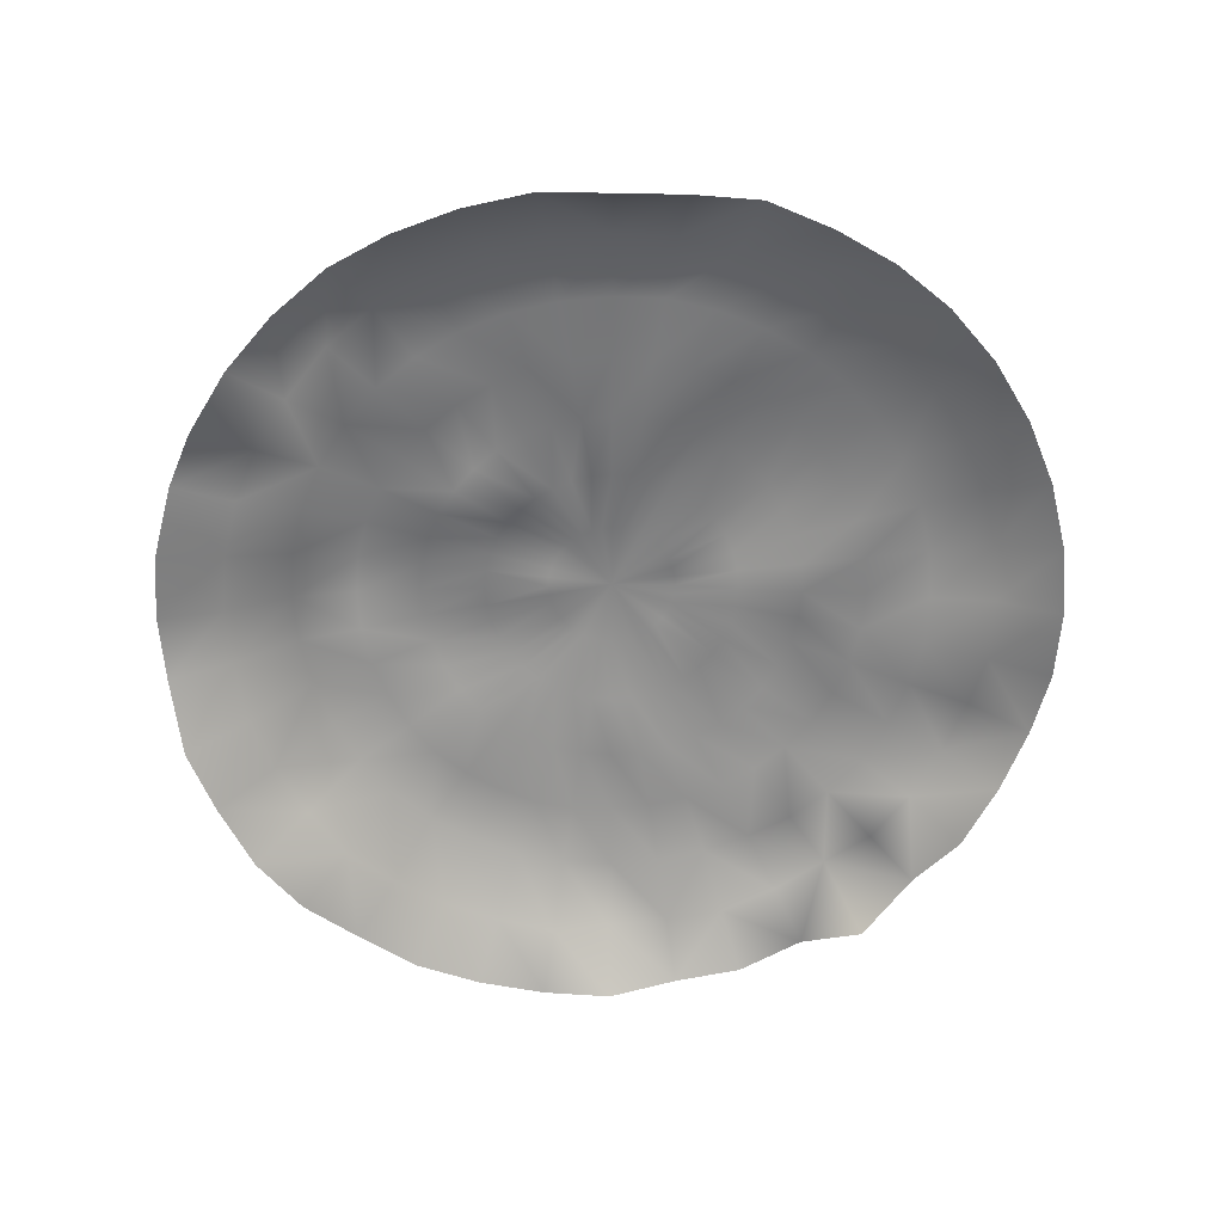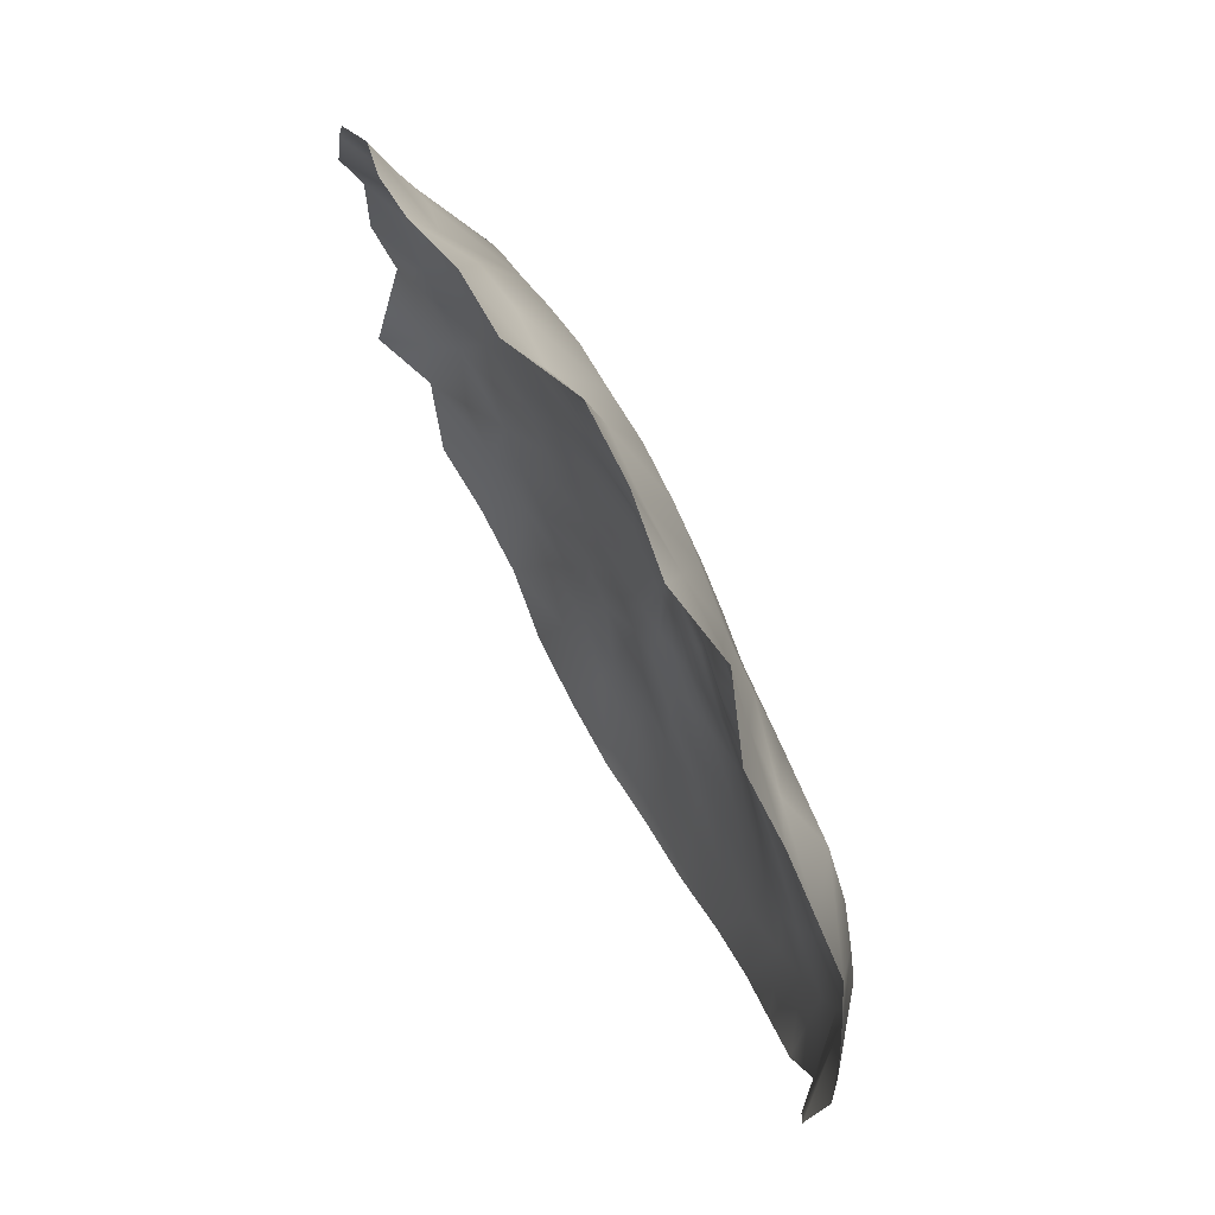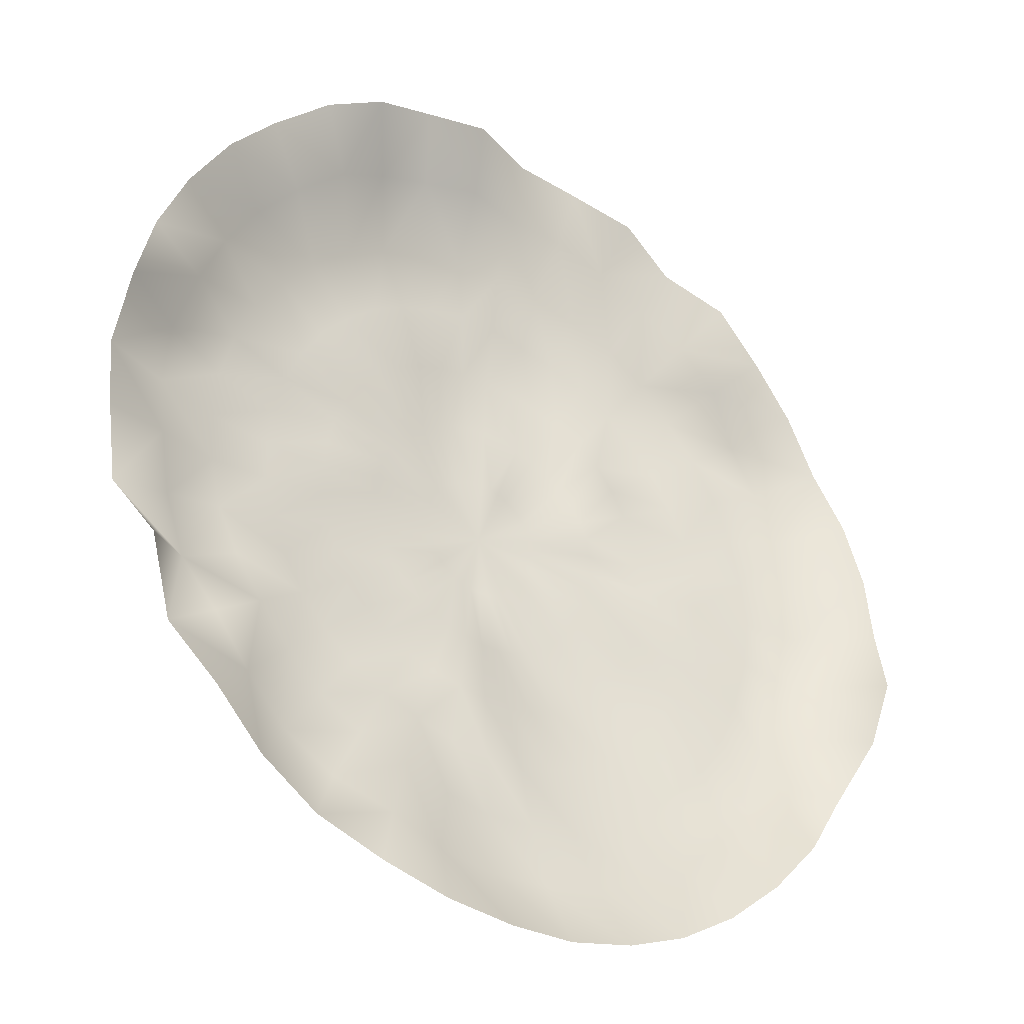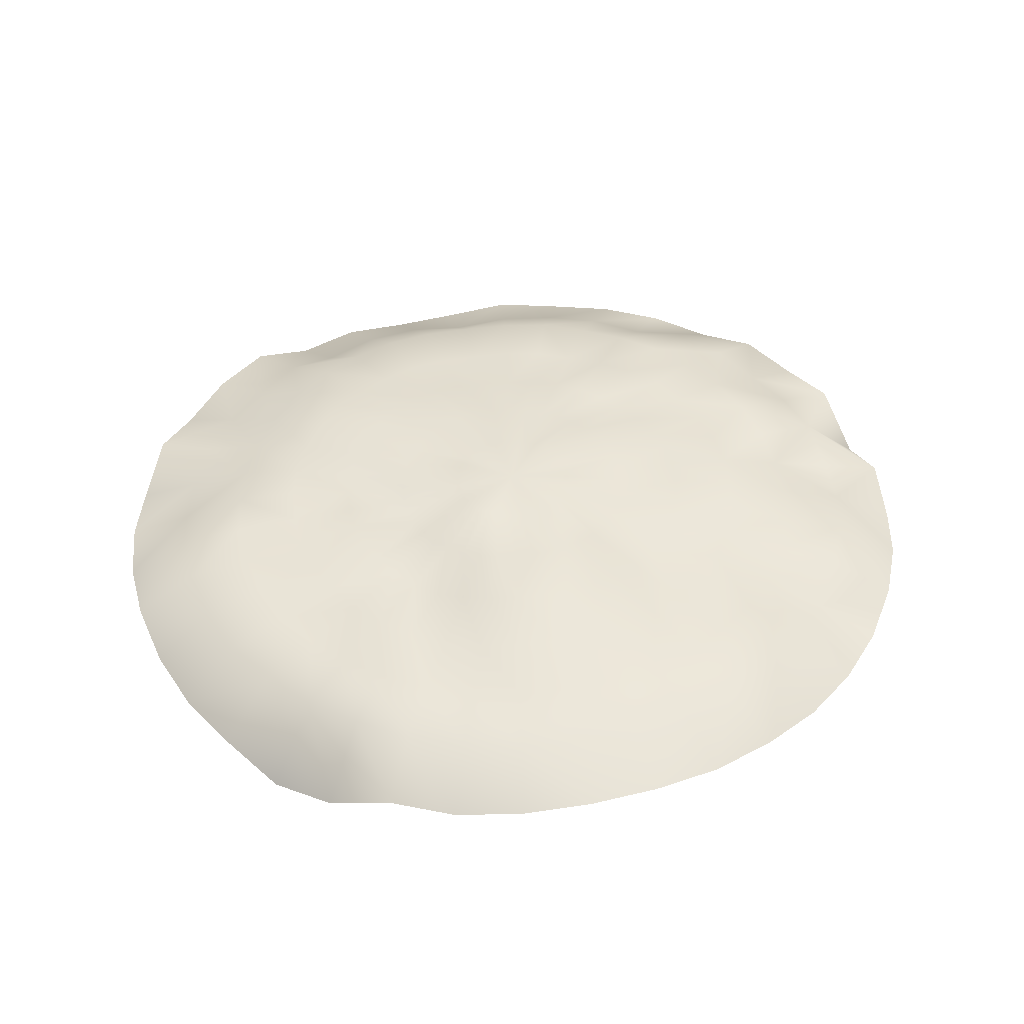
<metadata>
{"format":"obj","ext":"obj","renderer":"f3d","projection":"perspective","resolution":1024,"background":"white","views":[{"elev":-61.7,"azim":98.8,"up":"+Y"},{"elev":70.3,"azim":63.2,"up":"+Z"},{"elev":-35.4,"azim":-34.8,"up":"+Z"},{"elev":44.3,"azim":133.4,"up":"+Y"}]}
</metadata>
<code>
v 9.955 -0.884 1.598
v 10.08 -0.941 0.03248
v 8.649 0.1894 0.03248
v 8.543 0.2111 1.374
v 9.589 -0.7413 3.125
v 8.229 0.2132 2.683
v 8.988 -0.5002 4.576
v 7.714 0.2722 3.927
v 8.167 -0.6402 5.915
v 7.01 0.2512 5.075
v 7.147 -0.745 7.109
v 6.136 -0.2363 6.098
v 5.953 -0.9156 8.129
v 5.113 -0.3079 6.973
v 4.614 -0.466 8.95
v 3.965 -0.2377 7.676
v 3.163 -0.8649 9.551
v 2.721 -0.2998 8.191
v 1.636 -0.6921 9.917
v 1.412 -0.3515 8.505
v 0.07031 -0.688 10.04
v 0.07031 -0.2868 8.611
v -1.495 -1.366 9.917
v -1.272 -0.6871 8.505
v -3.022 -1.36 9.551
v -2.581 -0.6077 8.191
v -4.473 -1.595 8.95
v -3.824 -0.6894 7.676
v -5.812 -1.554 8.129
v -4.972 -0.8912 6.973
v -7.006 -1.279 7.109
v -5.996 -0.6878 6.098
v -8.026 -1.29 5.915
v -6.87 -0.5757 5.075
v -8.847 -1.136 4.576
v -7.573 -0.4868 3.927
v -9.448 -1.037 3.125
v -8.088 -0.4985 2.683
v -9.815 -1.02 1.598
v -8.402 -0.0816 1.444
v -9.938 -0.5644 0.03247
v -8.508 -0.02372 0.03247
v -9.815 -0.6093 -1.533
v -8.402 -0.1282 -1.309
v -9.448 -0.3081 -3.06
v -8.088 0.04956 -2.618
v -8.847 -1.13 -4.511
v -7.573 0.1929 -3.862
v -8.026 -0.4071 -5.85
v -6.87 -0.07048 -5.01
v -7.006 -0.6578 -7.044
v -5.995 0.05183 -6.033
v -5.812 -0.4078 -8.064
v -4.972 0.285 -6.908
v -4.473 -0.2891 -8.885
v -3.824 0.2547 -7.611
v -3.022 -0.4013 -9.486
v -2.581 0.006828 -8.126
v -1.495 -0.3772 -9.852
v -1.272 0.2547 -8.44
v 0.07032 -0.3131 -9.976
v 0.07032 0.3751 -8.546
v 1.636 -0.1678 -9.852
v 1.412 0.4079 -8.44
v 3.163 -0.1107 -9.486
v 2.721 0.4104 -8.126
v 4.614 -0.02188 -8.885
v 3.965 0.4395 -7.611
v 5.953 -0.05341 -8.064
v 5.113 0.4478 -6.908
v 7.147 -0.1988 -7.044
v 6.136 0.4748 -6.033
v 8.167 -0.3632 -5.85
v 7.01 0.4705 -5.01
v 8.988 -0.3187 -4.511
v 7.714 0.4074 -3.862
v 9.589 -1.062 -3.06
v 8.229 0.389 -2.618
v 9.955 -1.344 -1.533
v 8.543 0.2912 -1.309
v 7.219 0.3453 0.03248
v 7.131 0.3393 1.151
v 6.869 0.356 2.242
v 6.44 0.355 3.278
v 5.854 0.3602 4.234
v 5.125 0.3743 5.087
v 4.272 0.261 5.816
v 3.316 0.2303 6.402
v 2.279 0.295 6.831
v 1.189 0.3614 7.093
v 0.07031 0.3729 7.181
v -1.048 0.3181 7.093
v -2.139 0.314 6.831
v -3.175 0.2465 6.402
v -4.132 0.1924 5.816
v -4.985 0.2326 5.087
v -5.713 0.2925 4.234
v -6.299 0.2882 3.278
v -6.728 0.3501 2.242
v -6.99 0.4054 1.151
v -7.078 0.4147 0.03247
v -6.99 0.4137 -1.086
v -6.728 0.4149 -2.177
v -6.299 0.328 -3.213
v -5.713 0.2693 -4.169
v -4.985 0.3013 -5.022
v -4.132 0.3987 -5.751
v -3.175 0.3814 -6.337
v -2.139 0.2732 -6.766
v -1.048 0.4085 -7.028
v 0.07032 0.5871 -7.116
v 1.189 0.5965 -7.028
v 2.279 0.6824 -6.766
v 3.316 0.6956 -6.337
v 4.272 0.6931 -5.751
v 5.125 0.6542 -5.022
v 5.854 0.5583 -4.169
v 6.44 0.5486 -3.213
v 6.869 0.5486 -2.177
v 7.131 0.4004 -1.086
v 5.789 0.4504 0.03248
v 5.719 0.4771 0.9271
v 5.509 0.4667 1.8
v 5.166 0.4715 2.629
v 4.697 0.5027 3.394
v 4.114 0.5486 4.076
v 3.432 0.5486 4.659
v 2.667 0.5769 5.128
v 1.838 0.6084 5.471
v 0.9649 0.6105 5.681
v 0.07031 0.5134 5.751
v -0.8243 0.462 5.681
v -1.697 0.4575 5.471
v -2.526 0.3812 5.128
v -3.291 0.3282 4.659
v -3.974 0.377 4.076
v -4.556 0.4168 3.394
v -5.025 0.4087 2.629
v -5.369 0.4776 1.8
v -5.578 0.5951 0.9271
v -5.649 0.606 0.03247
v -5.578 0.5965 -0.8622
v -5.369 0.6085 -1.735
v -5.025 0.6264 -2.564
v -4.556 0.6417 -3.329
v -3.974 0.6415 -4.011
v -3.291 0.6262 -4.594
v -2.526 0.5855 -5.063
v -1.697 0.5753 -5.407
v -0.8243 0.6014 -5.616
v 0.07032 0.6108 -5.686
v 0.9649 0.7109 -5.616
v 1.838 0.7988 -5.407
v 2.667 0.8313 -5.063
v 3.432 0.832 -4.594
v 4.114 0.8062 -4.011
v 4.697 0.708 -3.329
v 5.166 0.5954 -2.564
v 5.509 0.5695 -1.735
v 5.719 0.5721 -0.8621
v 4.359 0.6361 0.03248
v 4.307 0.6438 0.7035
v 4.15 0.6438 1.358
v 3.892 0.6361 1.98
v 3.54 0.6117 2.554
v 3.103 0.578 3.065
v 2.591 0.6149 3.502
v 2.018 0.6874 3.854
v 1.396 0.7385 4.112
v 0.7413 0.7555 4.269
v 0.07031 0.7554 4.322
v -0.6007 0.7384 4.269
v -1.255 0.6874 4.112
v -1.877 0.6149 3.854
v -2.451 0.5486 3.502
v -2.963 0.5486 3.065
v -3.4 0.5771 2.554
v -3.751 0.6099 1.98
v -4.009 0.6336 1.358
v -4.166 0.6411 0.7034
v -4.219 0.6411 0.03247
v -4.166 0.6798 -0.6385
v -4.009 0.7088 -1.293
v -3.751 0.7142 -1.915
v -3.4 0.7234 -2.489
v -2.963 0.7483 -3
v -2.451 0.753 -3.438
v -1.877 0.7397 -3.789
v -1.255 0.7085 -4.047
v -0.6007 0.6719 -4.204
v 0.07031 0.7318 -4.257
v 0.7413 0.825 -4.204
v 1.396 0.9208 -4.047
v 2.018 0.9822 -3.789
v 2.591 0.9938 -3.438
v 3.103 0.9653 -3
v 3.54 0.8969 -2.489
v 3.892 0.7809 -1.915
v 4.15 0.6759 -1.293
v 4.307 0.64 -0.6385
v 2.93 0.7229 0.03248
v 2.895 0.6805 0.4798
v 2.79 0.6438 0.9161
v 2.618 0.6568 1.331
v 2.384 0.6865 1.713
v 2.092 0.7266 2.054
v 1.751 0.7634 2.346
v 1.368 0.788 2.58
v 0.9539 0.8027 2.752
v 0.5176 0.8108 2.857
v 0.07031 0.8375 2.892
v -0.377 0.8582 2.857
v -0.8133 0.8535 2.752
v -1.228 0.8282 2.58
v -1.61 0.8053 2.346
v -1.952 0.7838 2.054
v -2.243 0.7663 1.713
v -2.477 0.7661 1.331
v -2.649 0.7733 0.9161
v -2.754 0.7947 0.4798
v -2.789 0.8132 0.03247
v -2.754 0.8333 -0.4148
v -2.649 0.8373 -0.8511
v -2.477 0.834 -1.266
v -2.243 0.8174 -1.648
v -1.952 0.8164 -1.989
v -1.61 0.8074 -2.281
v -1.228 0.8056 -2.515
v -0.8133 0.8096 -2.687
v -0.377 0.8029 -2.792
v 0.07031 0.8564 -2.827
v 0.5176 0.9166 -2.792
v 0.9539 0.9726 -2.687
v 1.368 0.9914 -2.515
v 1.751 0.9808 -2.281
v 2.092 0.947 -1.989
v 2.384 0.9258 -1.648
v 2.618 0.8761 -1.266
v 2.79 0.8062 -0.8511
v 2.895 0.7681 -0.4148
v 1.5 0.974 0.03248
v 1.482 0.9553 0.2561
v 1.43 0.9346 0.4743
v 1.344 0.9312 0.6816
v 1.227 0.9379 0.8728
v 1.081 0.9401 1.043
v 0.9107 0.9374 1.189
v 0.7194 0.9293 1.306
v 0.5121 0.9155 1.392
v 0.294 0.9038 1.445
v 0.07031 0.9183 1.462
v -0.1534 0.9355 1.445
v -0.3715 0.9432 1.392
v -0.5788 0.9518 1.306
v -0.7701 0.9583 1.189
v -0.9407 0.9576 1.043
v -1.086 0.9487 0.8728
v -1.204 0.9408 0.6816
v -1.289 0.9555 0.4743
v -1.342 0.9659 0.2561
v -1.359 0.97 0.03248
v -1.342 0.9749 -0.1912
v -1.289 0.9745 -0.4093
v -1.204 0.9668 -0.6166
v -1.086 0.9647 -0.8079
v -0.9407 0.9751 -0.9785
v -0.7701 0.9793 -1.124
v -0.5788 0.9798 -1.241
v -0.3715 0.9834 -1.327
v -0.1533 0.9932 -1.38
v 0.07031 0.9981 -1.397
v 0.294 0.9964 -1.38
v 0.5121 0.996 -1.327
v 0.7194 0.9992 -1.241
v 0.9107 0.9942 -1.124
v 1.081 0.9902 -0.9785
v 1.227 0.9942 -0.8079
v 1.344 0.9985 -0.6166
v 1.43 0.9962 -0.4093
v 1.482 0.9879 -0.1912
v 0.07031 1.032 0.03248
f 1 3 4
f 5 4 6
f 7 6 8
f 7 10 9
f 9 12 11
f 11 14 13
f 15 14 16
f 15 18 17
f 19 18 20
f 21 20 22
f 21 24 23
f 25 24 26
f 25 28 27
f 27 30 29
f 31 30 32
f 33 32 34
f 35 34 36
f 37 36 38
f 39 38 40
f 41 40 42
f 41 44 43
f 45 44 46
f 45 48 47
f 49 48 50
f 49 52 51
f 53 52 54
f 55 54 56
f 55 58 57
f 59 58 60
f 61 60 62
f 63 62 64
f 65 64 66
f 67 66 68
f 67 70 69
f 69 72 71
f 71 74 73
f 73 76 75
f 75 78 77
f 77 80 79
f 2 80 3
f 4 81 82
f 6 82 83
f 8 83 84
f 8 85 10
f 10 86 12
f 12 87 14
f 16 87 88
f 18 88 89
f 20 89 90
f 22 90 91
f 22 92 24
f 26 92 93
f 26 94 28
f 28 95 30
f 32 95 96
f 34 96 97
f 36 97 98
f 38 98 99
f 40 99 100
f 42 100 101
f 42 102 44
f 46 102 103
f 48 103 104
f 48 105 50
f 52 105 106
f 54 106 107
f 54 108 56
f 56 109 58
f 60 109 110
f 62 110 111
f 64 111 112
f 66 112 113
f 68 113 114
f 70 114 115
f 70 116 72
f 72 117 74
f 74 118 76
f 76 119 78
f 78 120 80
f 80 81 3
f 82 121 122
f 83 122 123
f 84 123 124
f 85 124 125
f 86 125 126
f 86 127 87
f 88 127 128
f 89 128 129
f 90 129 130
f 90 131 91
f 91 132 92
f 92 133 93
f 93 134 94
f 94 135 95
f 96 135 136
f 97 136 137
f 97 138 98
f 99 138 139
f 100 139 140
f 101 140 141
f 101 142 102
f 103 142 143
f 103 144 104
f 104 145 105
f 106 145 146
f 107 146 147
f 107 148 108
f 108 149 109
f 110 149 150
f 111 150 151
f 112 151 152
f 113 152 153
f 114 153 154
f 114 155 115
f 115 156 116
f 116 157 117
f 117 158 118
f 118 159 119
f 119 160 120
f 120 121 81
f 122 161 162
f 122 163 123
f 123 164 124
f 124 165 125
f 125 166 126
f 127 166 167
f 128 167 168
f 129 168 169
f 130 169 170
f 130 171 131
f 131 172 132
f 132 173 133
f 133 174 134
f 134 175 135
f 136 175 176
f 137 176 177
f 138 177 178
f 139 178 179
f 140 179 180
f 141 180 181
f 142 181 182
f 143 182 183
f 144 183 184
f 145 184 185
f 146 185 186
f 146 187 147
f 147 188 148
f 148 189 149
f 149 190 150
f 151 190 191
f 152 191 192
f 153 192 193
f 154 193 194
f 155 194 195
f 155 196 156
f 156 197 157
f 157 198 158
f 158 199 159
f 159 200 160
f 160 161 121
f 161 202 162
f 162 203 163
f 164 203 204
f 165 204 205
f 166 205 206
f 167 206 207
f 168 207 208
f 169 208 209
f 170 209 210
f 171 210 211
f 172 211 212
f 172 213 173
f 173 214 174
f 174 215 175
f 175 216 176
f 177 216 217
f 178 217 218
f 179 218 219
f 180 219 220
f 181 220 221
f 182 221 222
f 183 222 223
f 184 223 224
f 184 225 185
f 186 225 226
f 186 227 187
f 187 228 188
f 188 229 189
f 189 230 190
f 191 230 231
f 192 231 232
f 193 232 233
f 194 233 234
f 195 234 235
f 196 235 236
f 196 237 197
f 197 238 198
f 198 239 199
f 199 240 200
f 200 201 161
f 201 242 202
f 202 243 203
f 204 243 244
f 205 244 245
f 206 245 246
f 207 246 247
f 208 247 248
f 208 249 209
f 209 250 210
f 211 250 251
f 212 251 252
f 213 252 253
f 213 254 214
f 214 255 215
f 215 256 216
f 216 257 217
f 217 258 218
f 219 258 259
f 220 259 260
f 221 260 261
f 222 261 262
f 223 262 263
f 223 264 224
f 224 265 225
f 226 265 266
f 226 267 227
f 227 268 228
f 229 268 269
f 230 269 270
f 231 270 271
f 232 271 272
f 233 272 273
f 234 273 274
f 234 275 235
f 235 276 236
f 236 277 237
f 237 278 238
f 238 279 239
f 239 280 240
f 240 241 201
f 242 241 281
f 243 242 281
f 244 243 281
f 245 244 281
f 246 245 281
f 247 246 281
f 248 247 281
f 249 248 281
f 250 249 281
f 251 250 281
f 252 251 281
f 253 252 281
f 254 253 281
f 255 254 281
f 256 255 281
f 257 256 281
f 258 257 281
f 259 258 281
f 260 259 281
f 261 260 281
f 262 261 281
f 263 262 281
f 264 263 281
f 265 264 281
f 266 265 281
f 267 266 281
f 268 267 281
f 269 268 281
f 270 269 281
f 271 270 281
f 272 271 281
f 273 272 281
f 274 273 281
f 275 274 281
f 276 275 281
f 277 276 281
f 278 277 281
f 279 278 281
f 280 279 281
f 241 280 281
f 1 2 3
f 5 1 4
f 7 5 6
f 7 8 10
f 9 10 12
f 11 12 14
f 15 13 14
f 15 16 18
f 19 17 18
f 21 19 20
f 21 22 24
f 25 23 24
f 25 26 28
f 27 28 30
f 31 29 30
f 33 31 32
f 35 33 34
f 37 35 36
f 39 37 38
f 41 39 40
f 41 42 44
f 45 43 44
f 45 46 48
f 49 47 48
f 49 50 52
f 53 51 52
f 55 53 54
f 55 56 58
f 59 57 58
f 61 59 60
f 63 61 62
f 65 63 64
f 67 65 66
f 67 68 70
f 69 70 72
f 71 72 74
f 73 74 76
f 75 76 78
f 77 78 80
f 2 79 80
f 4 3 81
f 6 4 82
f 8 6 83
f 8 84 85
f 10 85 86
f 12 86 87
f 16 14 87
f 18 16 88
f 20 18 89
f 22 20 90
f 22 91 92
f 26 24 92
f 26 93 94
f 28 94 95
f 32 30 95
f 34 32 96
f 36 34 97
f 38 36 98
f 40 38 99
f 42 40 100
f 42 101 102
f 46 44 102
f 48 46 103
f 48 104 105
f 52 50 105
f 54 52 106
f 54 107 108
f 56 108 109
f 60 58 109
f 62 60 110
f 64 62 111
f 66 64 112
f 68 66 113
f 70 68 114
f 70 115 116
f 72 116 117
f 74 117 118
f 76 118 119
f 78 119 120
f 80 120 81
f 82 81 121
f 83 82 122
f 84 83 123
f 85 84 124
f 86 85 125
f 86 126 127
f 88 87 127
f 89 88 128
f 90 89 129
f 90 130 131
f 91 131 132
f 92 132 133
f 93 133 134
f 94 134 135
f 96 95 135
f 97 96 136
f 97 137 138
f 99 98 138
f 100 99 139
f 101 100 140
f 101 141 142
f 103 102 142
f 103 143 144
f 104 144 145
f 106 105 145
f 107 106 146
f 107 147 148
f 108 148 149
f 110 109 149
f 111 110 150
f 112 111 151
f 113 112 152
f 114 113 153
f 114 154 155
f 115 155 156
f 116 156 157
f 117 157 158
f 118 158 159
f 119 159 160
f 120 160 121
f 122 121 161
f 122 162 163
f 123 163 164
f 124 164 165
f 125 165 166
f 127 126 166
f 128 127 167
f 129 128 168
f 130 129 169
f 130 170 171
f 131 171 172
f 132 172 173
f 133 173 174
f 134 174 175
f 136 135 175
f 137 136 176
f 138 137 177
f 139 138 178
f 140 139 179
f 141 140 180
f 142 141 181
f 143 142 182
f 144 143 183
f 145 144 184
f 146 145 185
f 146 186 187
f 147 187 188
f 148 188 189
f 149 189 190
f 151 150 190
f 152 151 191
f 153 152 192
f 154 153 193
f 155 154 194
f 155 195 196
f 156 196 197
f 157 197 198
f 158 198 199
f 159 199 200
f 160 200 161
f 161 201 202
f 162 202 203
f 164 163 203
f 165 164 204
f 166 165 205
f 167 166 206
f 168 167 207
f 169 168 208
f 170 169 209
f 171 170 210
f 172 171 211
f 172 212 213
f 173 213 214
f 174 214 215
f 175 215 216
f 177 176 216
f 178 177 217
f 179 178 218
f 180 179 219
f 181 180 220
f 182 181 221
f 183 182 222
f 184 183 223
f 184 224 225
f 186 185 225
f 186 226 227
f 187 227 228
f 188 228 229
f 189 229 230
f 191 190 230
f 192 191 231
f 193 192 232
f 194 193 233
f 195 194 234
f 196 195 235
f 196 236 237
f 197 237 238
f 198 238 239
f 199 239 240
f 200 240 201
f 201 241 242
f 202 242 243
f 204 203 243
f 205 204 244
f 206 205 245
f 207 206 246
f 208 207 247
f 208 248 249
f 209 249 250
f 211 210 250
f 212 211 251
f 213 212 252
f 213 253 254
f 214 254 255
f 215 255 256
f 216 256 257
f 217 257 258
f 219 218 258
f 220 219 259
f 221 220 260
f 222 221 261
f 223 222 262
f 223 263 264
f 224 264 265
f 226 225 265
f 226 266 267
f 227 267 268
f 229 228 268
f 230 229 269
f 231 230 270
f 232 231 271
f 233 232 272
f 234 233 273
f 234 274 275
f 235 275 276
f 236 276 277
f 237 277 278
f 238 278 279
f 239 279 280
f 240 280 241

</code>
